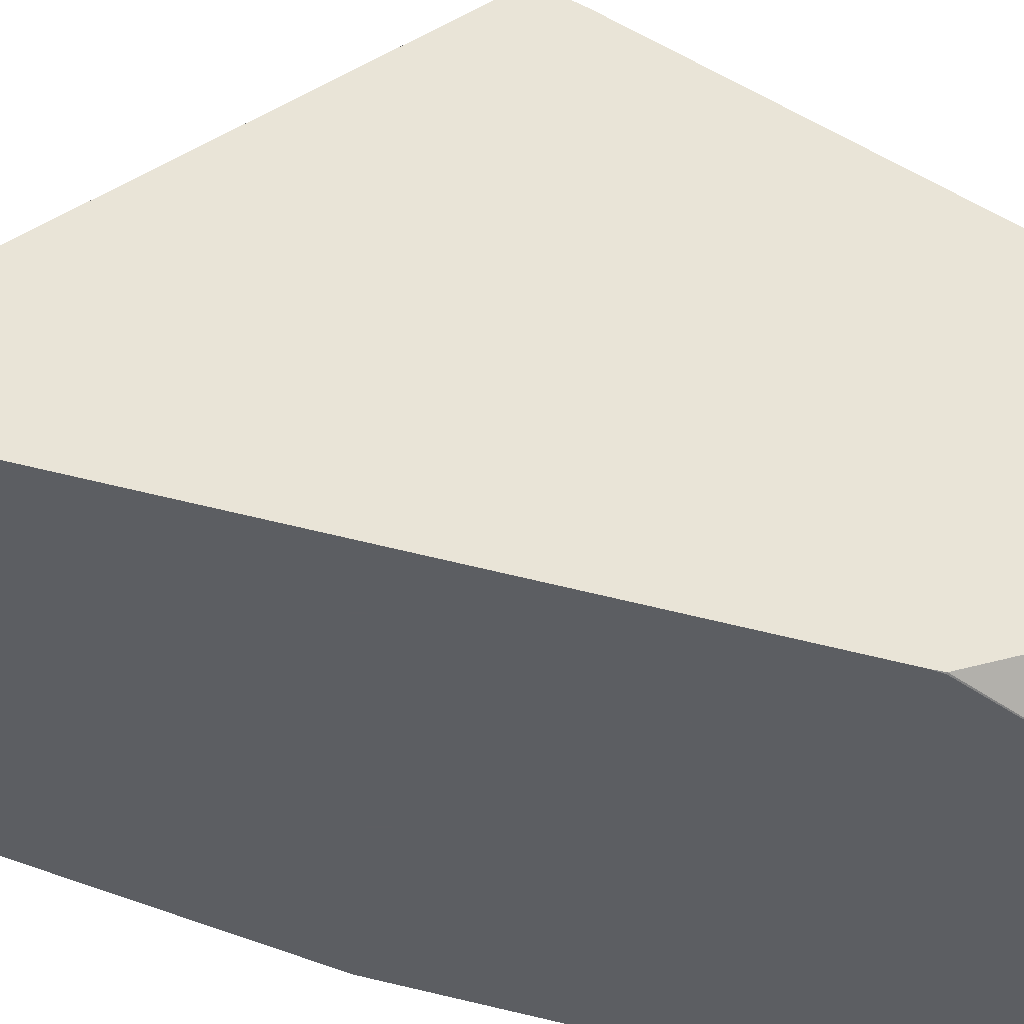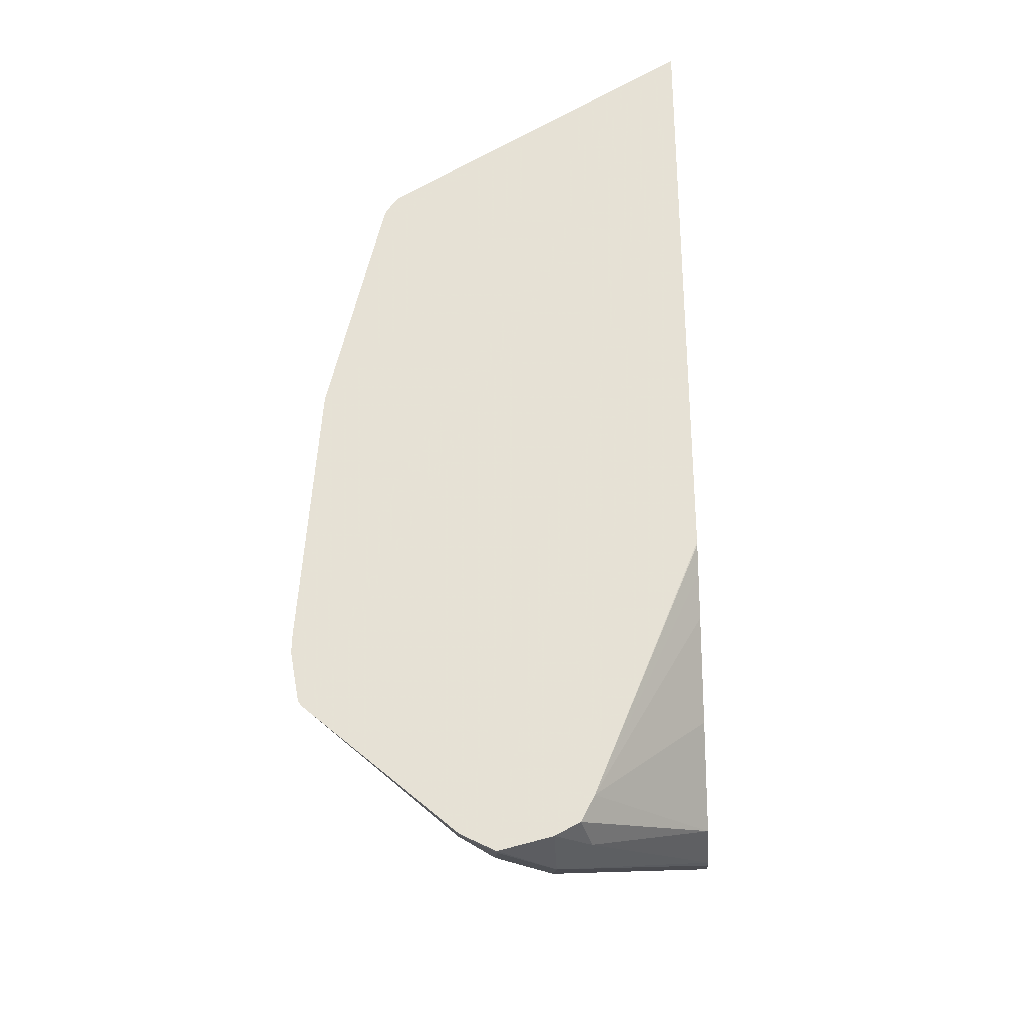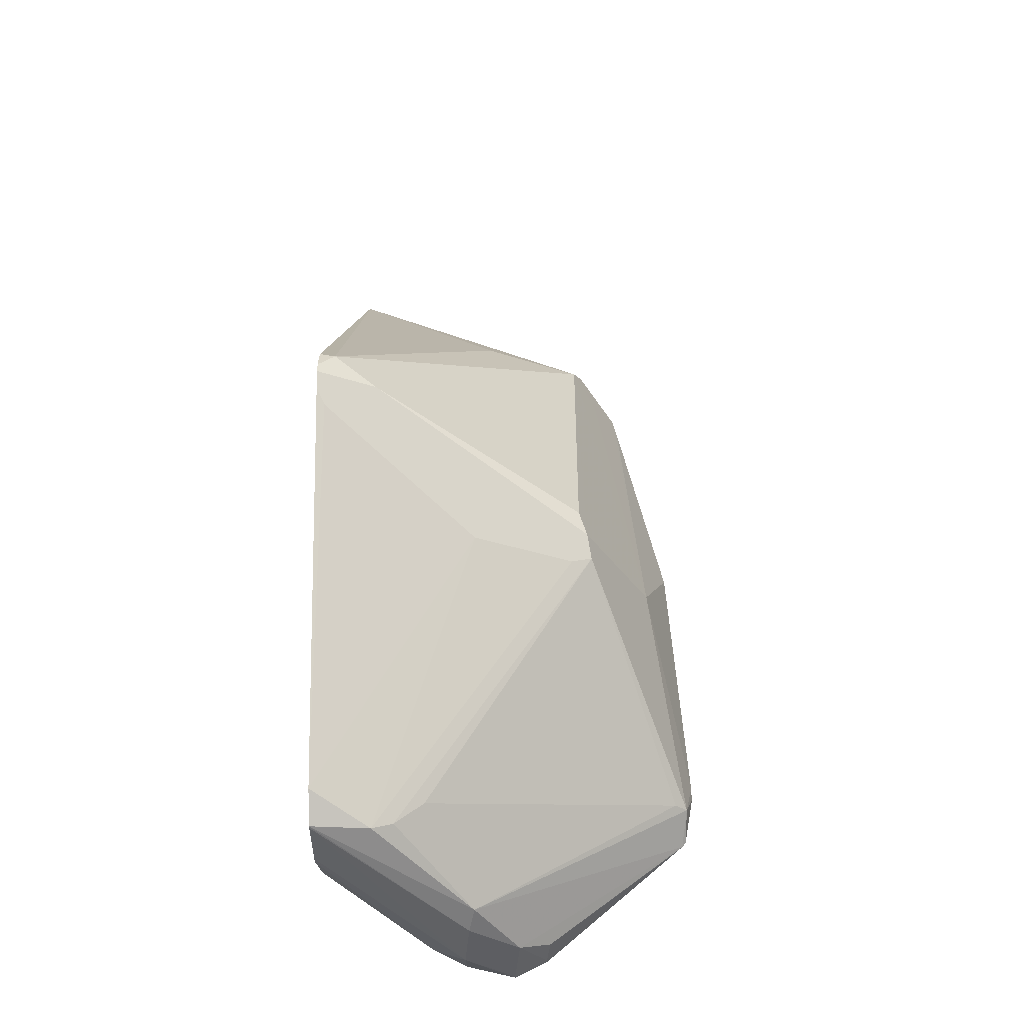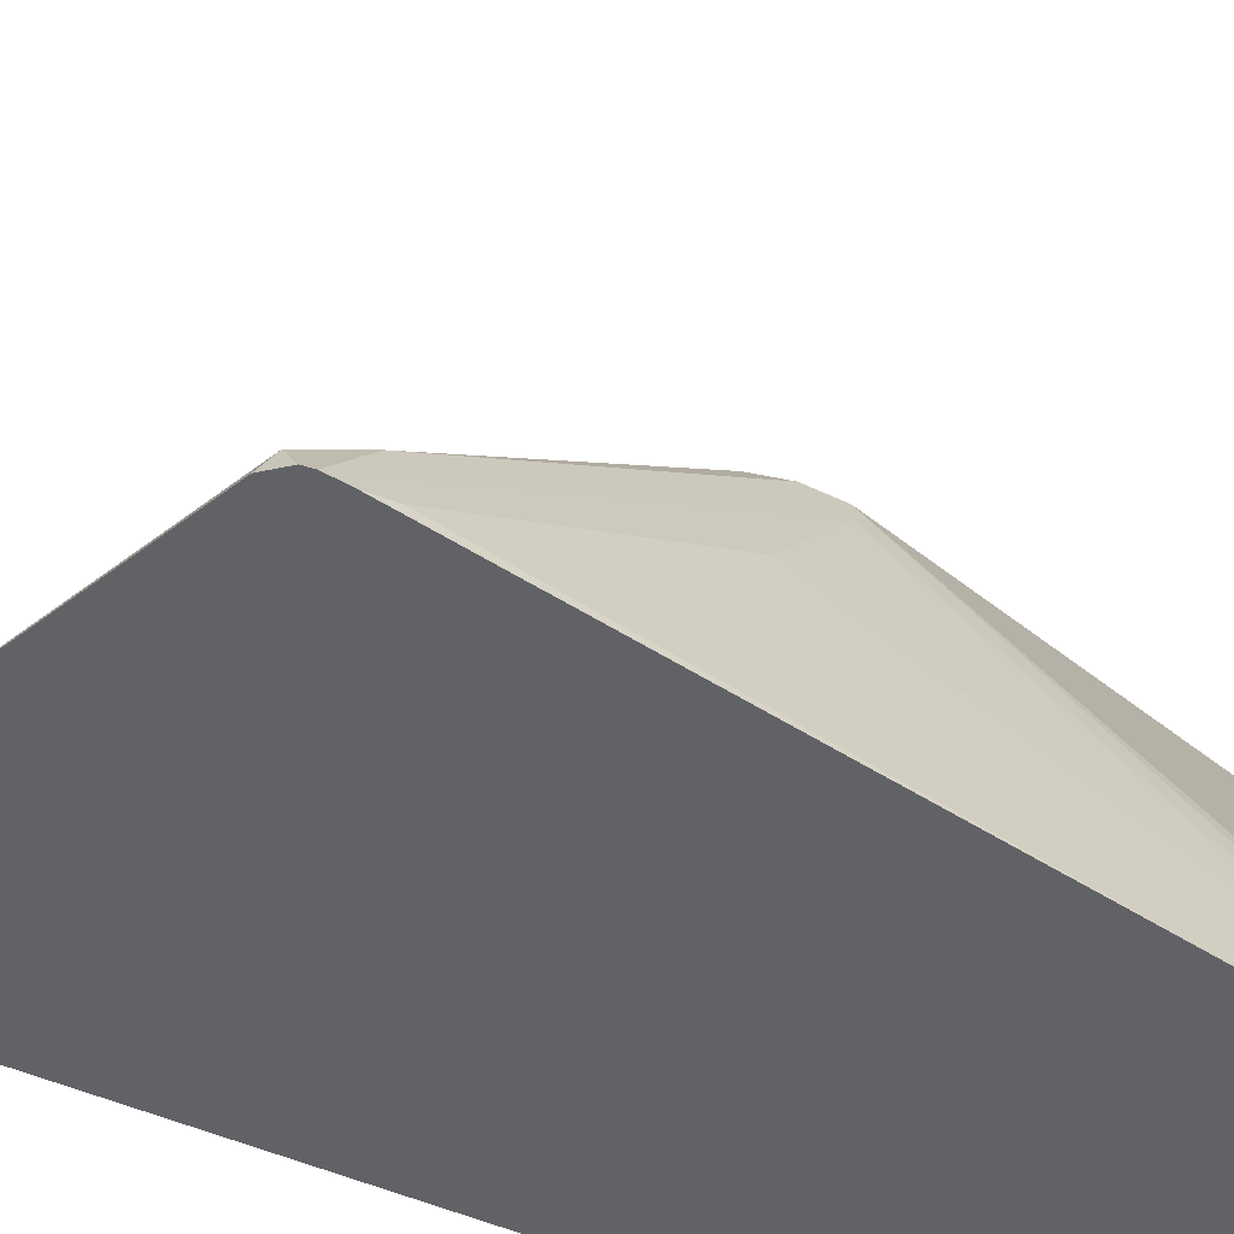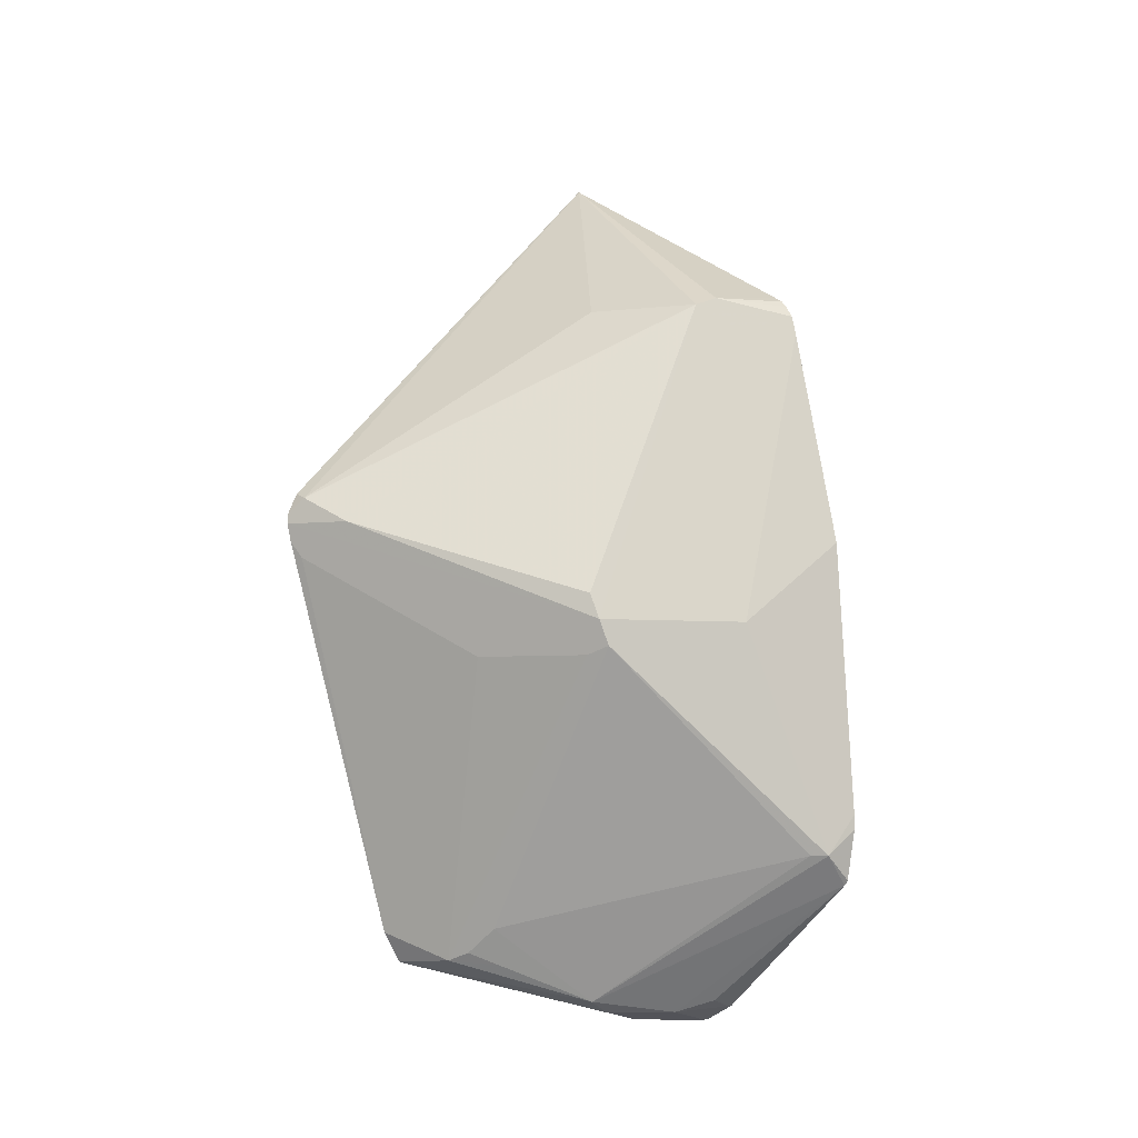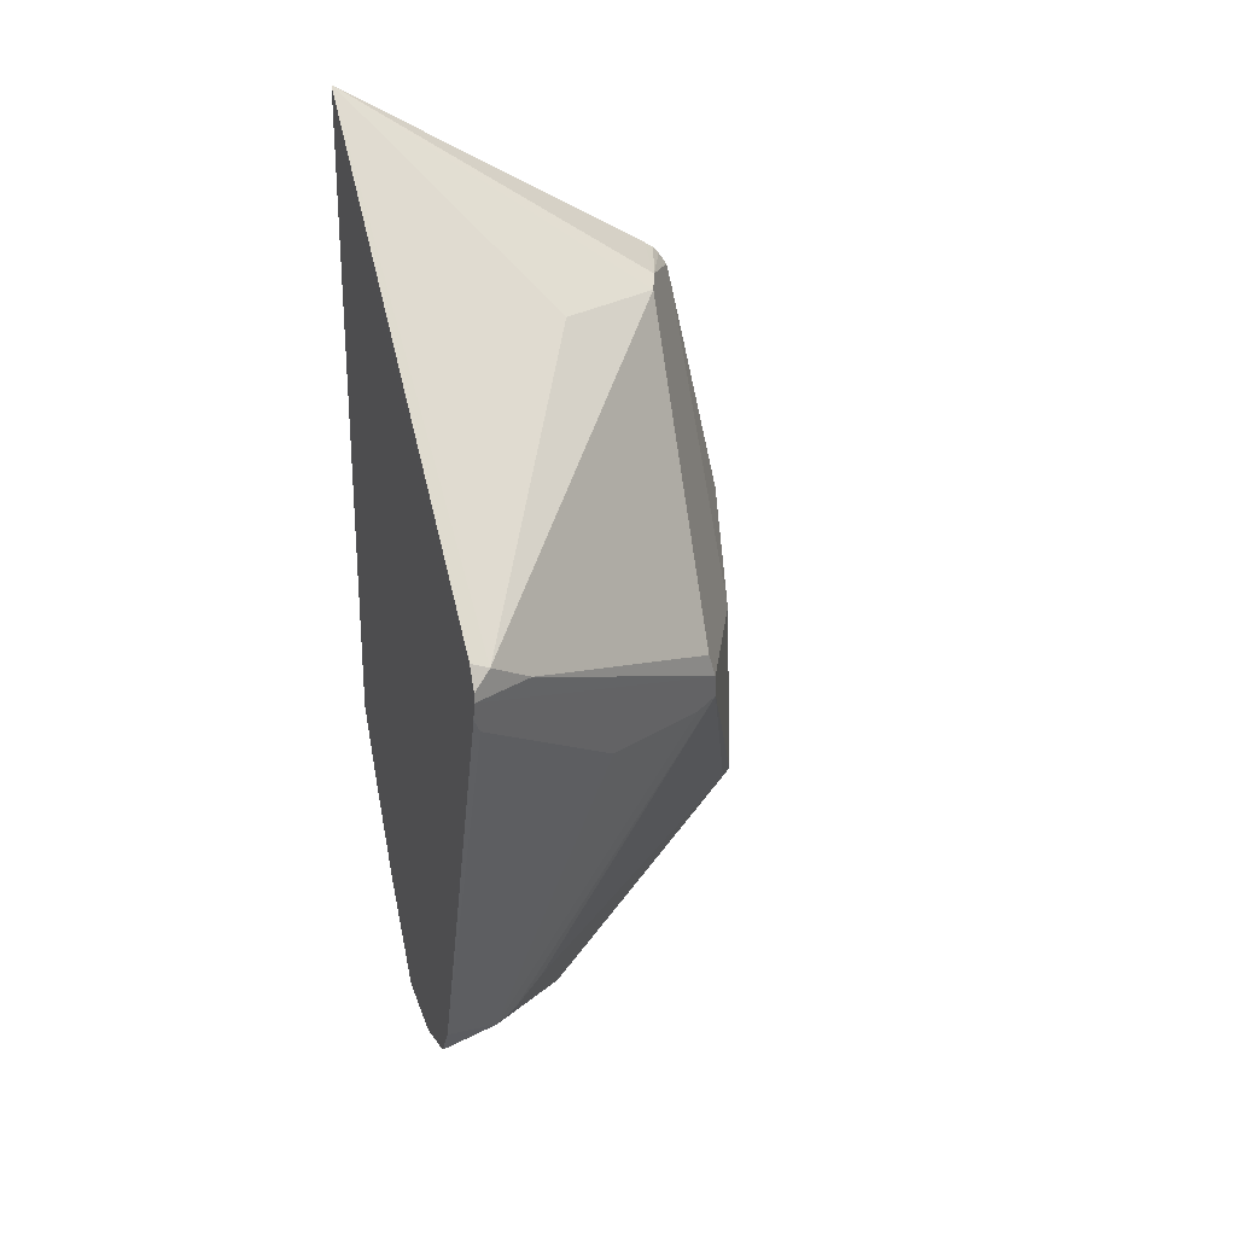
<metadata>
{"format":"obj","ext":"obj","renderer":"f3d","projection":"perspective","resolution":1024,"background":"white","views":[{"elev":-38.2,"azim":69.6,"up":"+Y"},{"elev":-29.1,"azim":4.5,"up":"+Z"},{"elev":-33.2,"azim":-178.3,"up":"+Z"},{"elev":38.3,"azim":113.9,"up":"+Y"},{"elev":-5.1,"azim":-133.8,"up":"+Z"},{"elev":25.4,"azim":160.3,"up":"+Z"}]}
</metadata>
<code>
v 0.05826 0.2664 0.1032
v 0.03438 0.2545 0.1032
v 0.05826 0.2664 0.1068
v 0.05826 0.2646 0.09589
v 0.05501 0.2614 0.08939
v -0.00689 0.2201 0.04815
v -0.04814 0.1995 0.04815
v -0.05502 0.1995 0.06193
v 0.05157 0.2631 0.1135
v -0.05158 0.2012 0.07222
v -0.05158 0.1393 0.196
v 0.05826 0.262 0.1157
v 0.05826 0.2141 -0.06469
v 0.03438 0.1995 -0.07564
v -0.05674 0.196 0.0516
v -0.09801 0.1135 -0.03095
v -0.08253 0.1445 0.06193
v -0.01033 0.1599 0.196
v 0.05783 0.1011 0.2723
v -0.0619 0.1238 0.1857
v -0.07132 0.1011 0.1933
v -0.05502 0.1307 0.1994
v 0.05826 0.1011 0.2723
v 0.05826 0.2061 -0.0773
v -0.00517 0.1548 -0.09285
v 0.01804 0.1857 -0.07737
v 0.02578 0.196 -0.07219
v 0.01374 0.1926 -0.0619
v -0.09285 0.1187 -0.03095
v -0.09594 0.1011 -0.0433
v -0.09759 0.1011 -0.04124
v -0.1014 0.1011 -0.02062
v -0.1014 0.1011 -0.01478
v -0.09387 0.1011 0.09589
v -0.07323 0.1011 0.1857
v -0.0619 0.1011 0.203
v -0.06804 0.1011 0.1981
v -0.06577 0.1011 0.2007
v 0.05826 0.1011 0.02474
v 0.05826 0.2051 -0.07767
v -0.002591 0.1445 -0.09799
v -0.02321 0.1238 -0.09799
v -0.09365 0.1011 -0.04532
v -0.03611 0.1135 -0.09285
v 0.05783 0.1011 0.02066
v 0.05826 0.1014 0.02066
v 0.05826 0.1857 -0.08252
v -1.154e-05 0.1238 -0.1031
v -0.02065 0.1032 -0.1031
v -0.03439 0.1032 -0.09626
v -0.03439 0.1011 -0.09626
v 0.01568 0.1011 -0.08252
v 0.05826 0.1064 0.01051
v 0.05826 0.1821 -0.08252
v 0.01374 0.1169 -0.09626
v 0.0004574 0.1011 -0.09796
v -1.154e-05 0.1011 -0.0981
v -0.02065 0.1011 -0.1031
v -0.02199 0.1011 -0.1025
v 0.01031 0.1011 -0.09285
v 0.05826 0.1589 -0.07737
v 0.05826 0.1483 -0.0619
v 0.05826 0.1343 -0.04124
v 0.05826 0.1143 -0.005257
f 19 39 23
f 19 52 45
f 19 45 39
f 19 60 52
f 21 37 22
f 25 41 42
f 22 37 38
f 24 40 41
f 24 41 25
f 25 28 26
f 25 42 30
f 22 38 36
f 19 56 60
f 19 31 30
f 19 58 57
f 19 59 58
f 19 51 59
f 19 43 51
f 19 30 43
f 19 32 31
f 19 33 32
f 19 34 33
f 19 35 34
f 19 21 35
f 19 37 21
f 19 38 37
f 25 29 28
f 19 36 38
f 19 57 56
f 26 28 27
f 48 55 56
f 30 44 43
f 19 22 36
f 55 60 56
f 55 61 60
f 54 61 55
f 52 64 53
f 52 63 64
f 52 62 63
f 52 61 62
f 52 60 61
f 50 59 51
f 49 59 50
f 49 58 59
f 48 54 55
f 30 42 44
f 48 58 49
f 48 56 57
f 47 54 48
f 46 52 53
f 45 52 46
f 43 50 51
f 43 44 50
f 42 50 44
f 42 49 50
f 42 48 49
f 41 48 42
f 40 48 41
f 40 47 48
f 39 45 46
f 48 57 58
f 17 33 34
f 5 13 6
f 17 35 21
f 4 13 5
f 3 9 12
f 2 11 9
f 2 10 11
f 2 8 10
f 2 9 3
f 1 8 2
f 1 6 7
f 1 5 6
f 1 4 5
f 1 13 4
f 1 24 13
f 1 40 24
f 1 47 40
f 1 54 47
f 1 61 54
f 1 62 61
f 1 63 62
f 1 64 63
f 1 53 64
f 1 46 53
f 1 39 46
f 1 23 39
f 1 12 23
f 1 3 12
f 1 2 3
f 17 21 20
f 6 13 14
f 6 14 7
f 1 7 8
f 7 14 27
f 17 34 35
f 16 33 17
f 16 32 33
f 16 31 32
f 7 15 8
f 16 25 30
f 16 29 25
f 15 29 16
f 15 28 29
f 15 27 28
f 14 26 27
f 14 25 26
f 14 24 25
f 13 24 14
f 12 19 23
f 16 30 31
f 11 19 18
f 11 17 20
f 7 27 15
f 8 16 17
f 8 17 11
f 8 11 10
f 9 11 18
f 8 15 16
f 9 19 12
f 11 20 21
f 11 21 22
f 11 22 19
f 9 18 19

</code>
